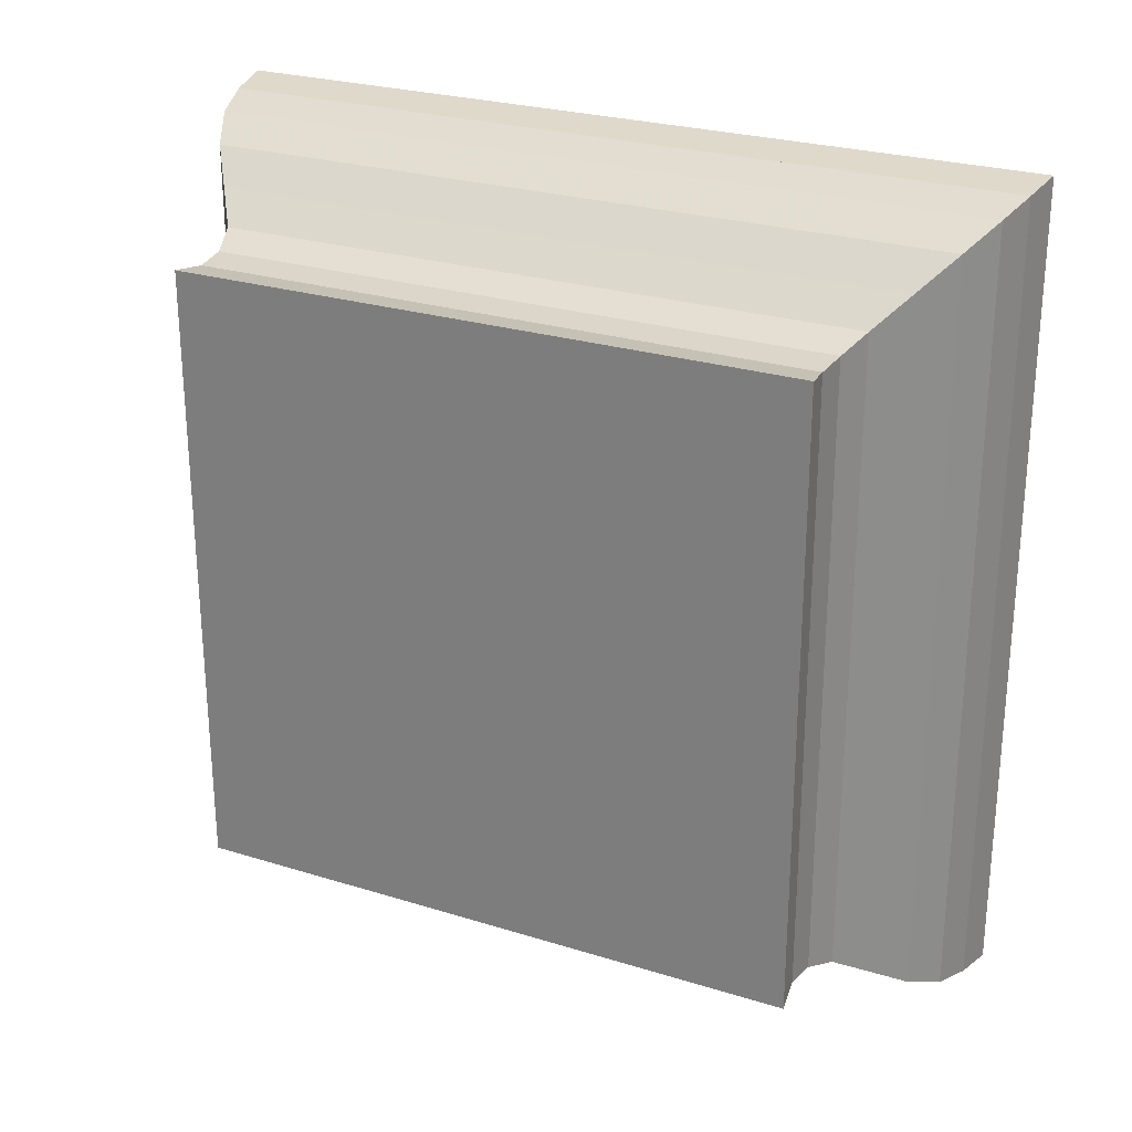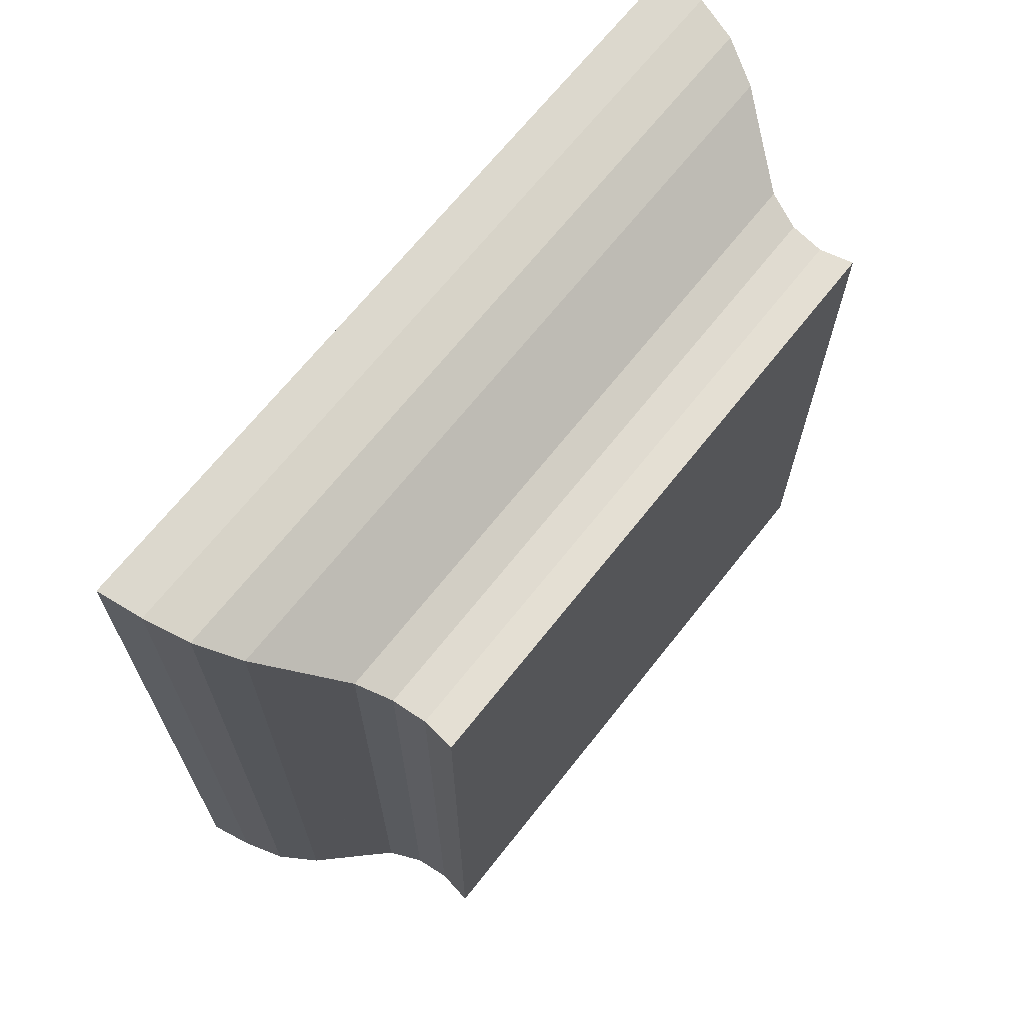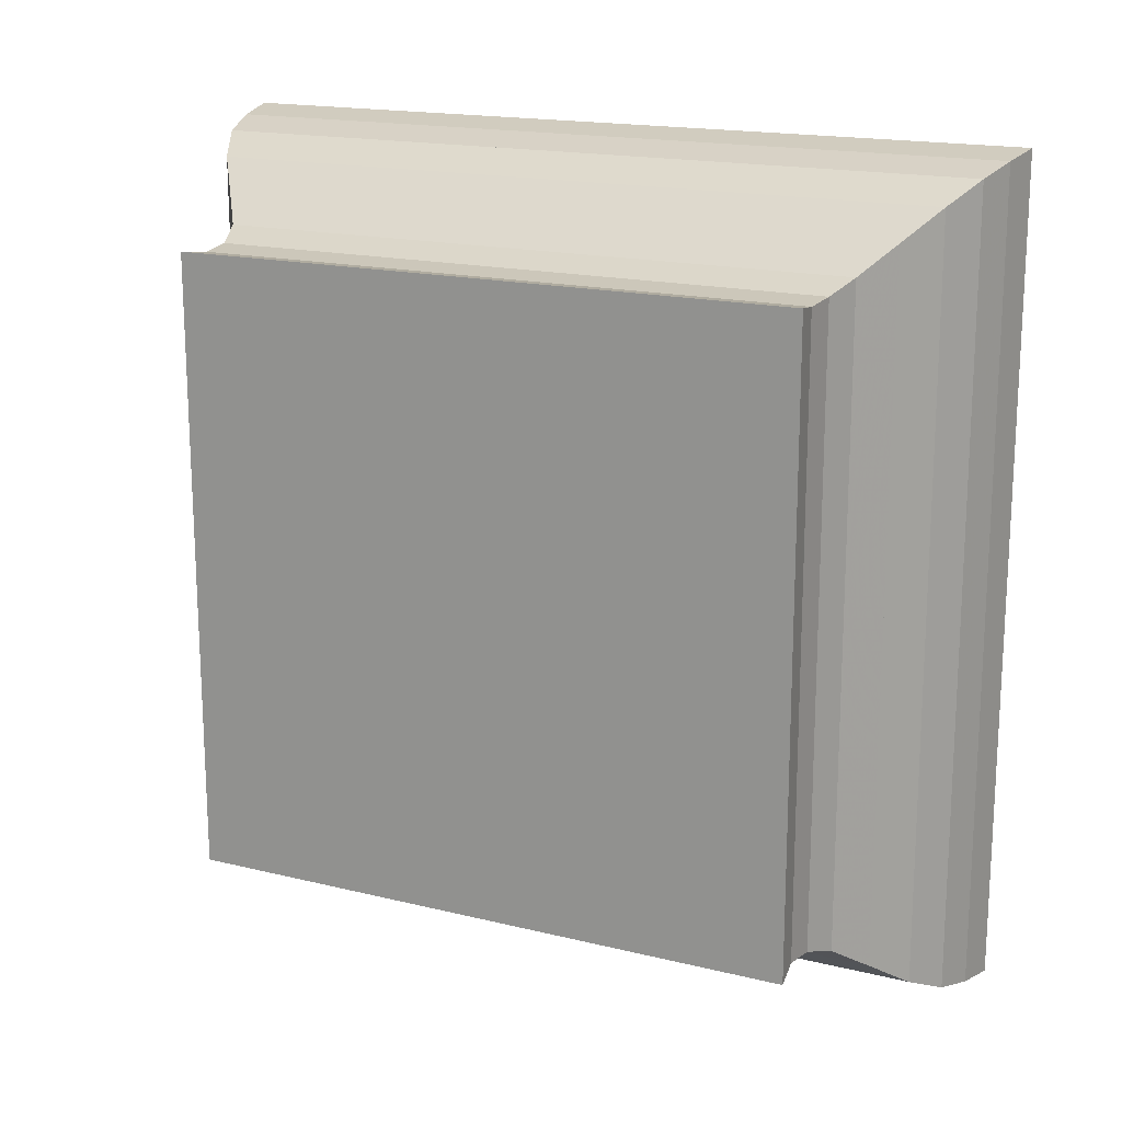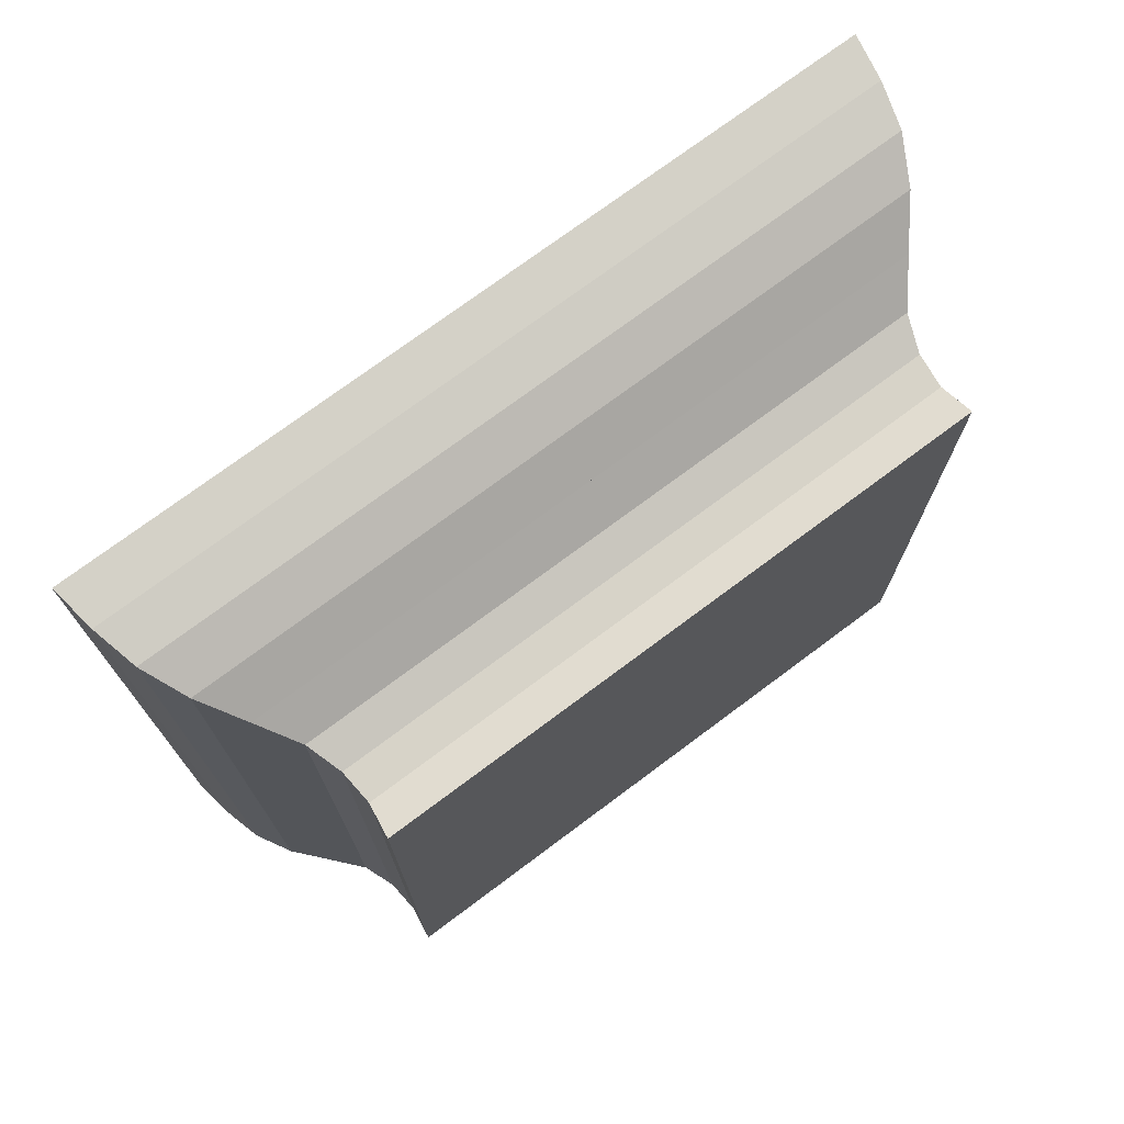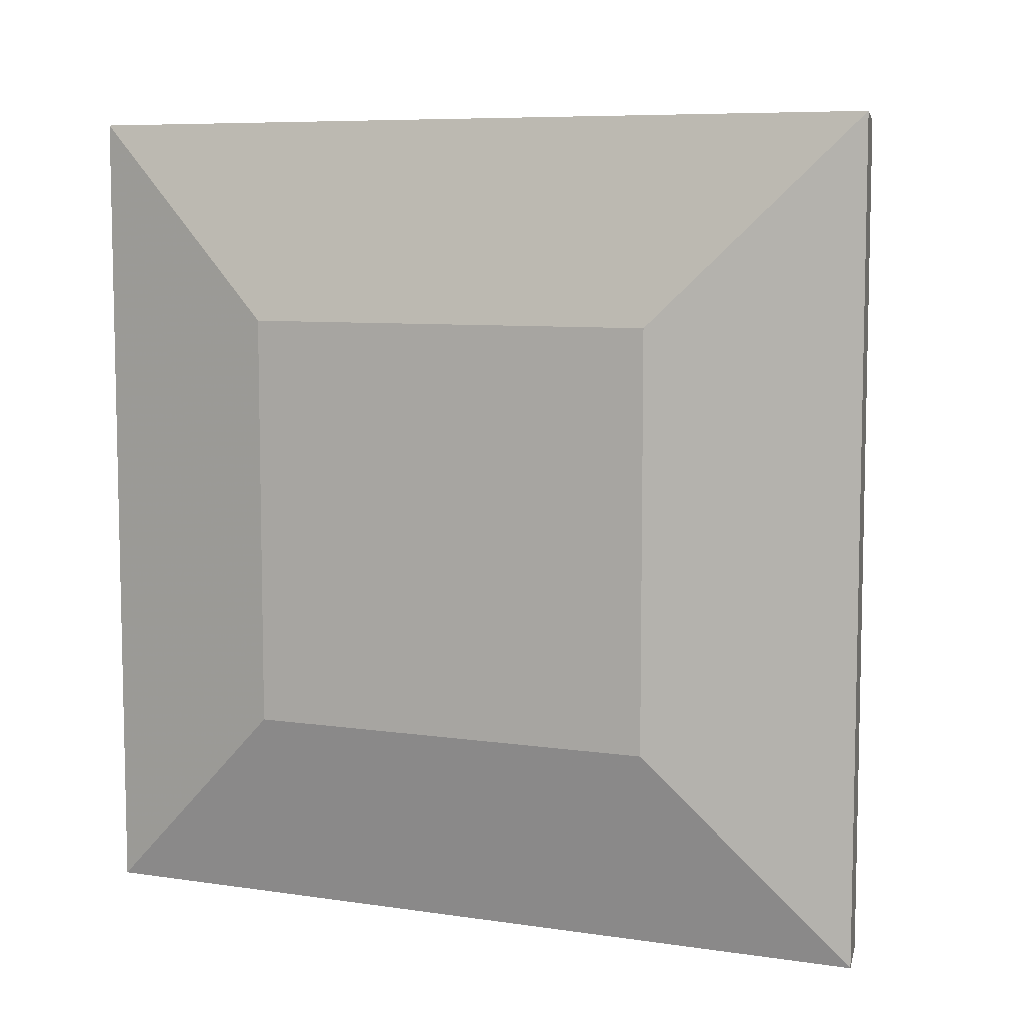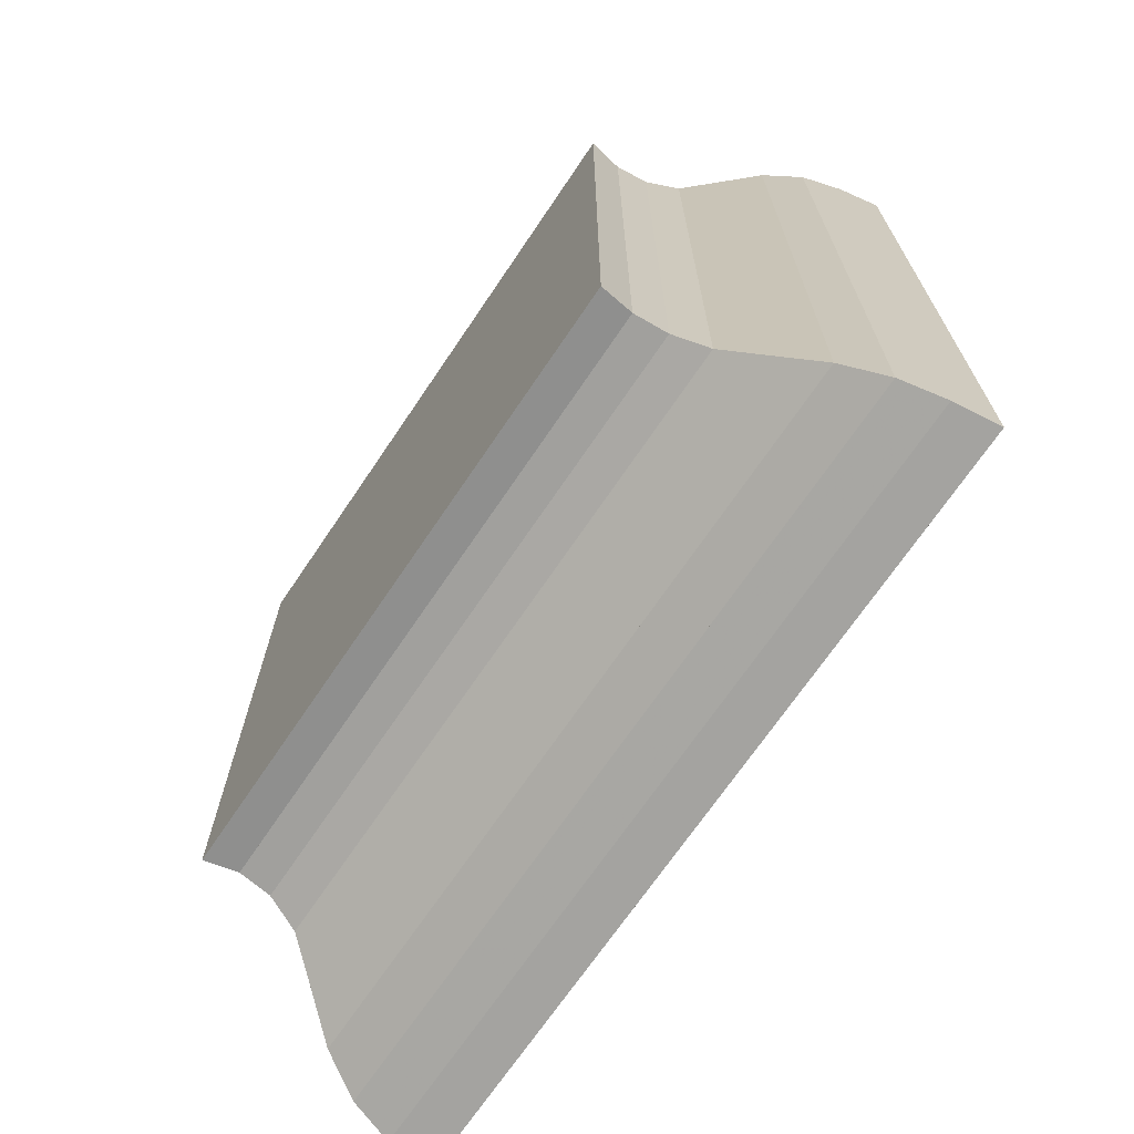
<metadata>
{"format":"obj","ext":"obj","renderer":"f3d","projection":"perspective","resolution":1024,"background":"white","views":[{"elev":26.0,"azim":116.2,"up":"+Z"},{"elev":67.7,"azim":38.3,"up":"+Z"},{"elev":17.2,"azim":116.2,"up":"+Y"},{"elev":73.7,"azim":53.2,"up":"+Y"},{"elev":7.6,"azim":-67.4,"up":"+Z"},{"elev":-69.6,"azim":146.0,"up":"+Z"}]}
</metadata>
<code>
v 0 -1 -1
v 0 -1 1
v 0 1 1
v 0 1 -1
v 0.2187 -1.968 -1.968
v 0.2187 -1.968 1.968
v 0.2187 1.968 1.968
v 0.2187 1.968 -1.968
v 0.4337 -1.935 -1.935
v 0.4337 -1.935 1.935
v 0.4337 1.935 1.935
v 0.4337 1.935 -1.935
v 0.643 -1.883 -1.883
v 0.643 -1.883 1.883
v 0.643 1.883 1.883
v 0.643 1.883 -1.883
v 0.8413 -1.785 -1.785
v 0.8413 -1.785 1.785
v 0.8413 1.785 1.785
v 0.8413 1.785 -1.785
v 1.025 -1.65 -1.65
v 1.025 -1.65 1.65
v 1.025 1.65 1.65
v 1.025 1.65 -1.65
v 1.194 -1.527 -1.527
v 1.194 -1.527 1.527
v 1.194 1.527 1.527
v 1.194 1.527 -1.527
v 1.358 -1.471 -1.471
v 1.358 -1.471 1.471
v 1.358 1.471 1.471
v 1.358 1.471 -1.471
v 1.52 -1.456 -1.456
v 1.52 -1.456 1.456
v 1.52 1.456 1.456
v 1.52 1.456 -1.456
v 1.684 -1.481 -1.481
v 1.684 -1.481 1.481
v 1.684 1.481 1.481
v 1.684 1.481 -1.481
f 1 2 4 5
f 5 6 7 8
f 5 6 2 1
f 6 7 3 2
f 7 8 4 3
f 8 5 1 4
f 9 10 11 12
f 9 10 6 5
f 10 11 7 6
f 11 12 8 7
f 12 9 5 8
f 13 14 15 16
f 13 14 10 9
f 14 15 11 10
f 15 16 12 11
f 16 13 9 12
f 17 18 19 20
f 17 18 14 13
f 18 19 15 14
f 19 20 16 15
f 20 17 13 16
f 21 22 23 24
f 21 22 18 17
f 22 23 19 18
f 23 24 20 19
f 24 21 17 20
f 25 26 27 28
f 25 26 22 21
f 26 27 23 22
f 27 28 24 23
f 28 25 21 24
f 29 30 31 32
f 29 30 26 25
f 30 31 27 26
f 31 32 28 27
f 32 29 25 28
f 33 34 35 36
f 33 34 30 29
f 34 35 31 30
f 35 36 32 31
f 36 33 29 32
f 37 38 39 40
f 37 38 34 33
f 38 39 35 34
f 39 40 36 35
f 40 37 33 36

</code>
